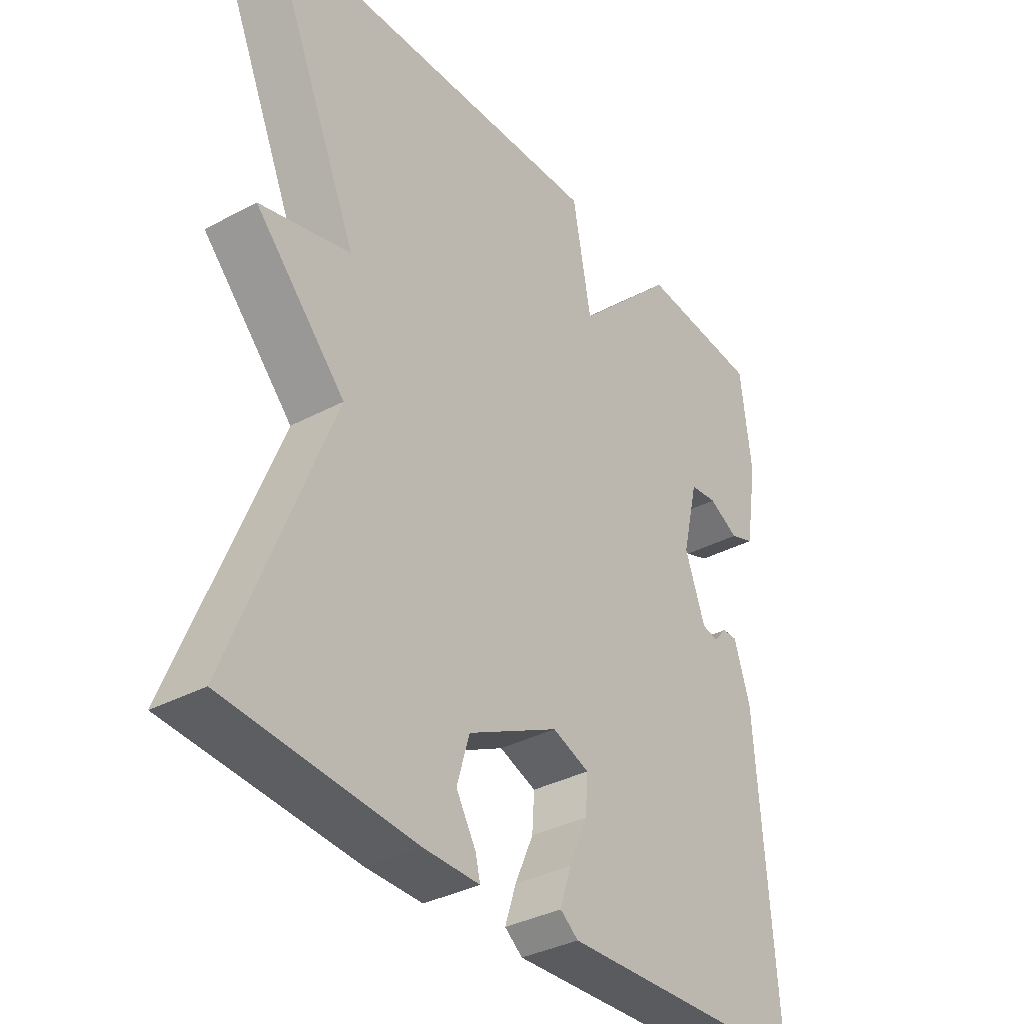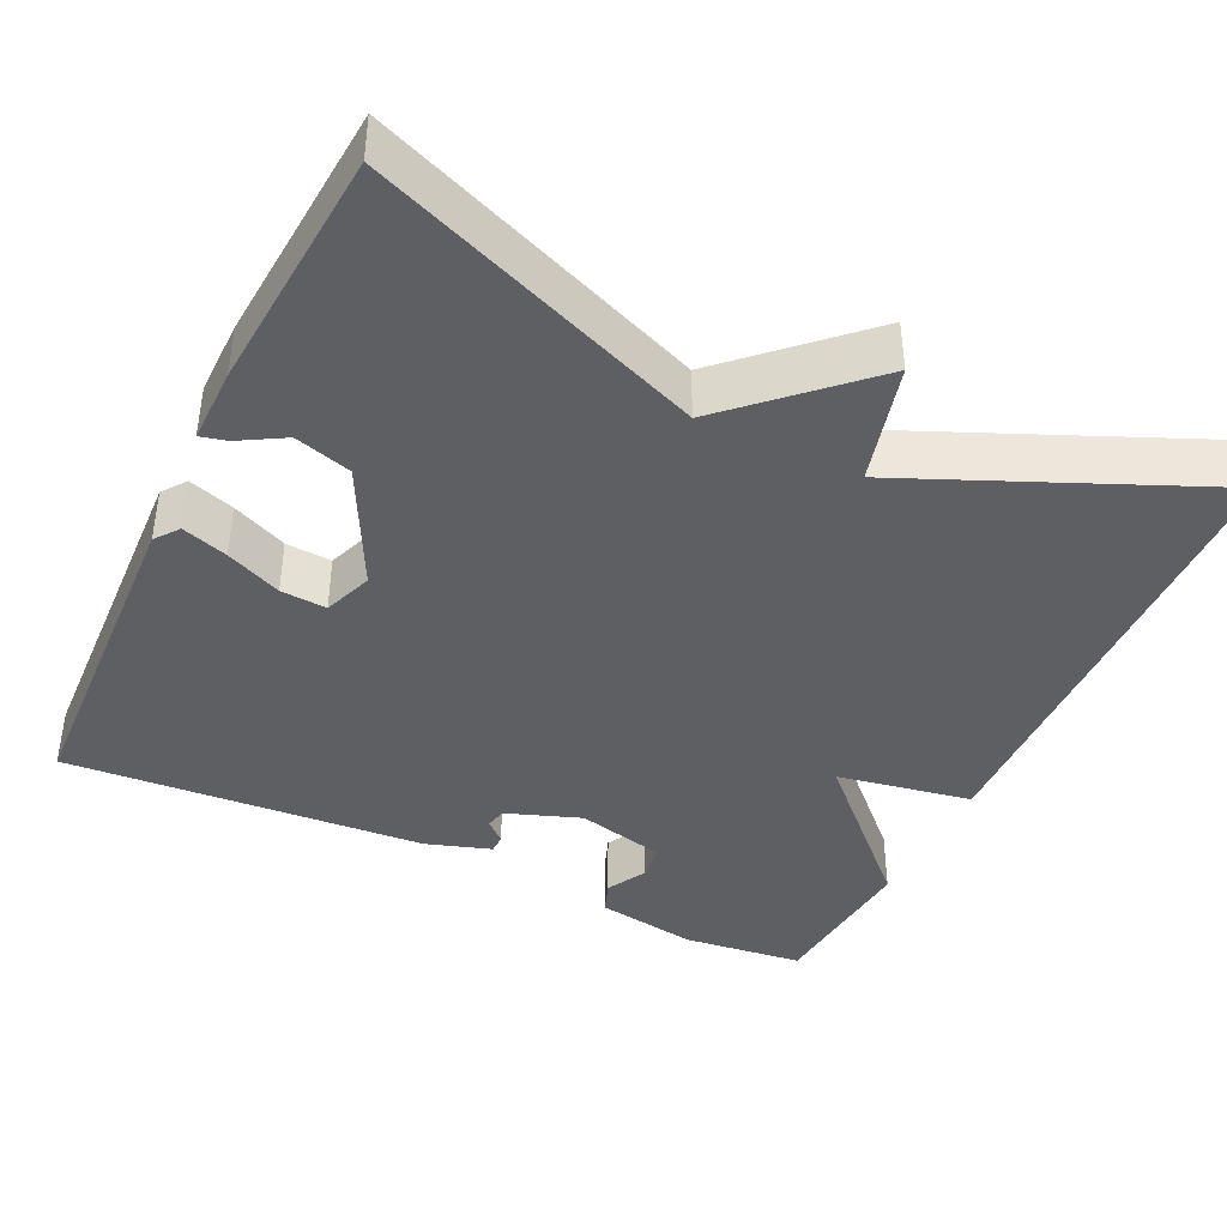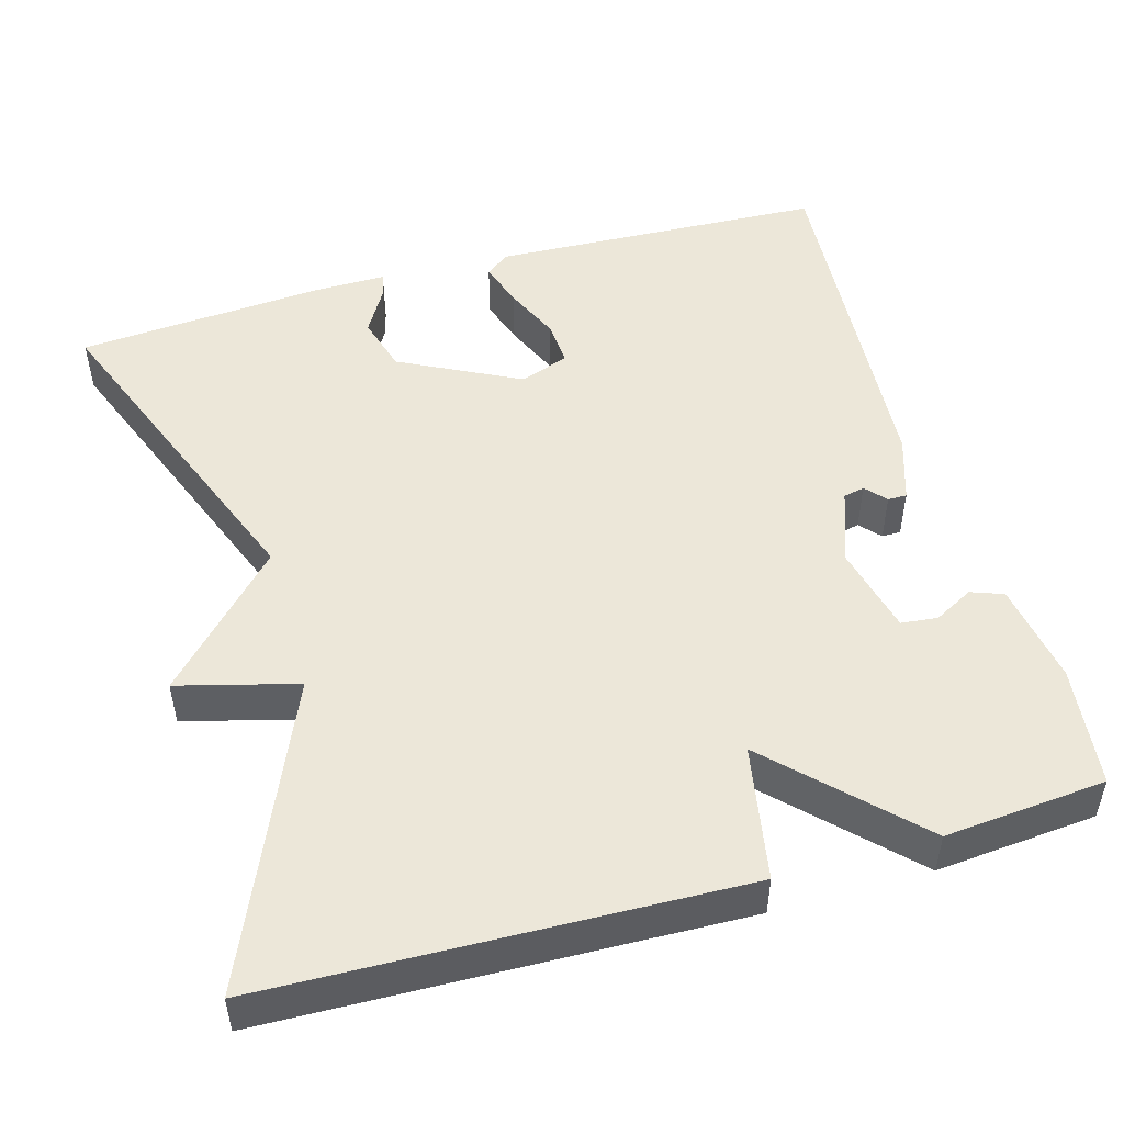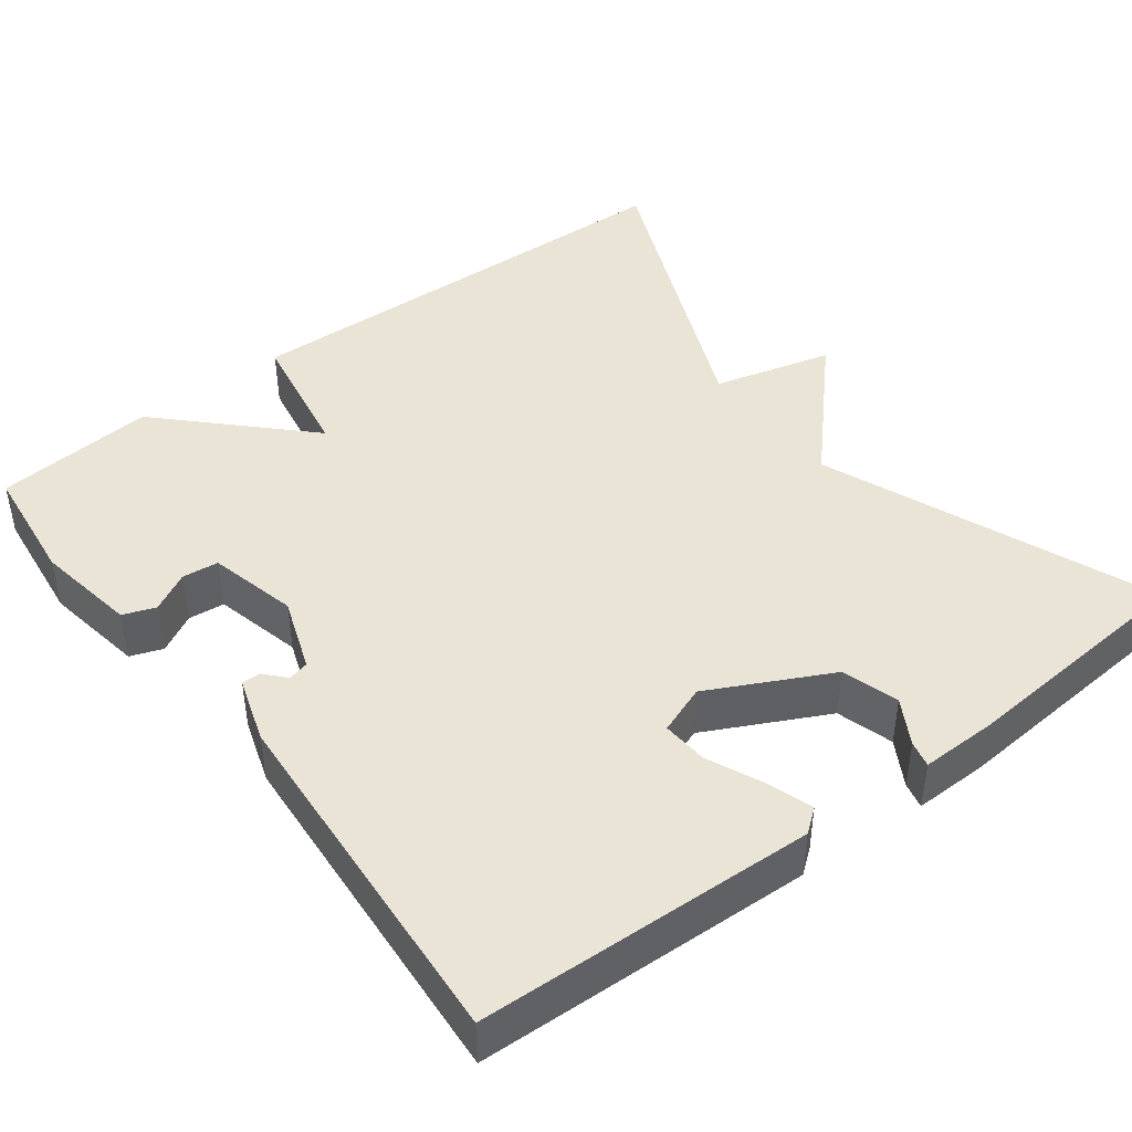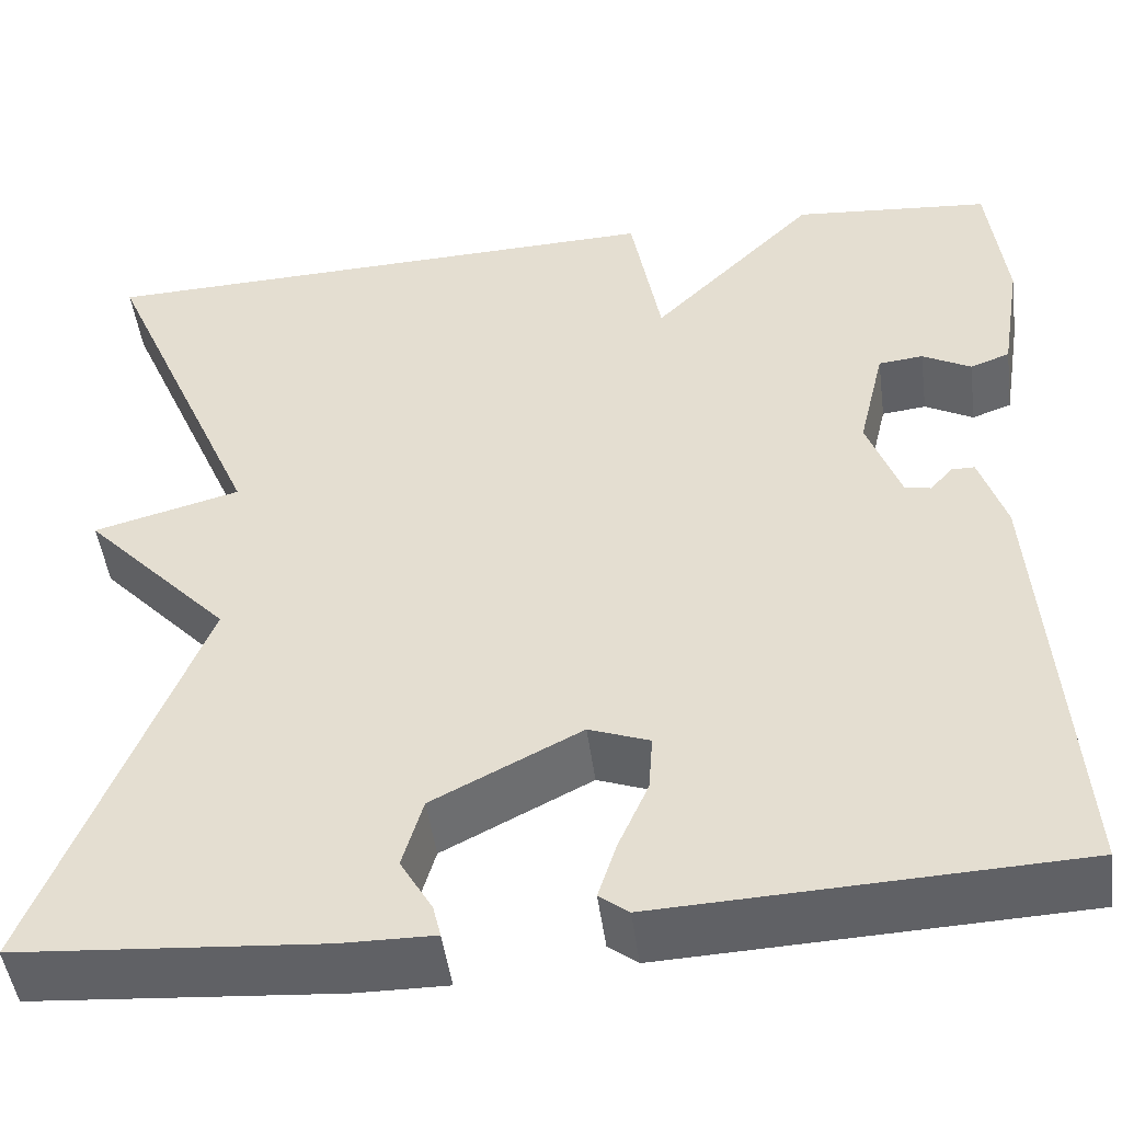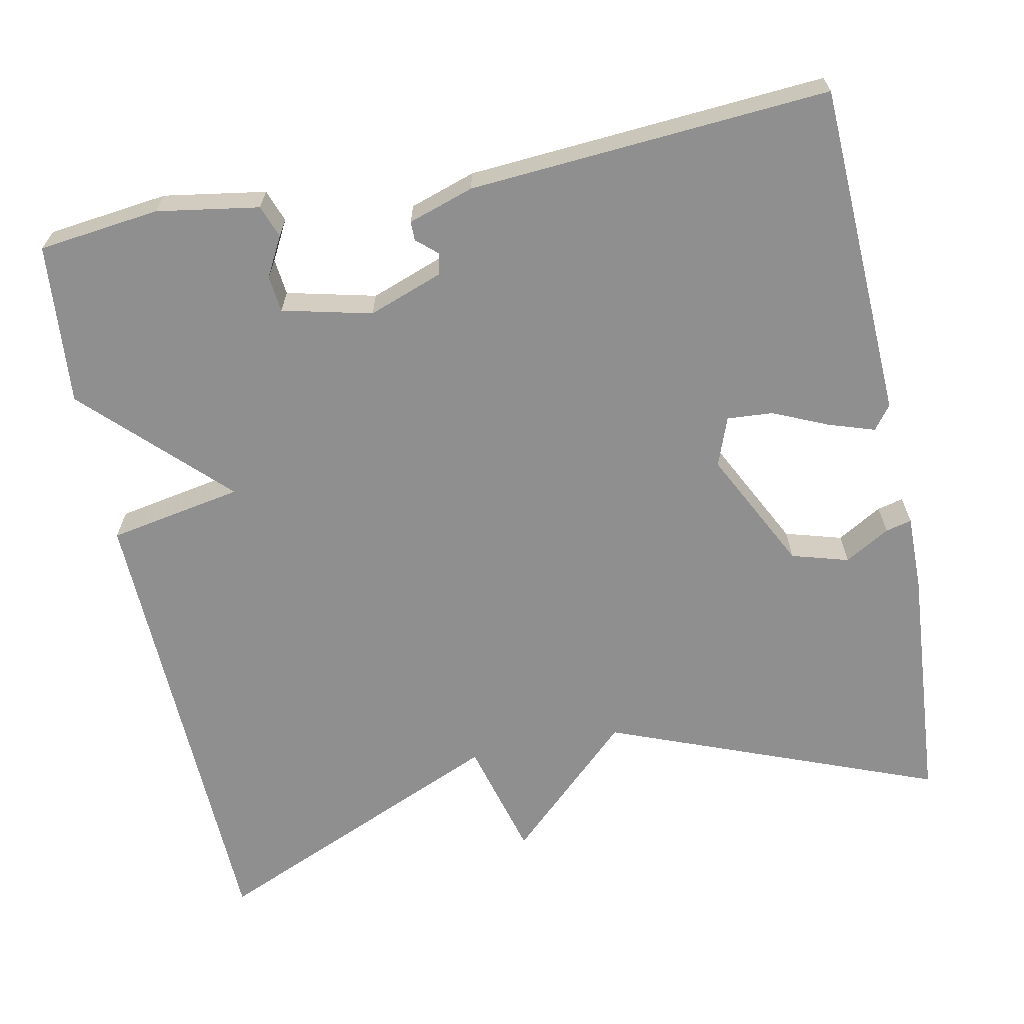
<metadata>
{"format":"obj","ext":"obj","renderer":"f3d","projection":"perspective","resolution":1024,"background":"white","views":[{"elev":-35.4,"azim":-54.6,"up":"+Z"},{"elev":-40.7,"azim":-115.6,"up":"+Y"},{"elev":50.0,"azim":-15.9,"up":"+Y"},{"elev":43.8,"azim":142.7,"up":"+Y"},{"elev":-48.2,"azim":7.6,"up":"+Z"},{"elev":-65.4,"azim":101.5,"up":"+Y"}]}
</metadata>
<code>
v 0.5 0.07 -0.5
v 0.076 0.07 -0.518
v 0.046 0.07 -0.495
v 0.065 0.07 -0.437
v 0.096 0.07 -0.367
v 0.1 0.07 -0.309
v 0.038 0.07 -0.286
v -0.114 0.07 -0.363
v -0.135 0.07 -0.435
v -0.102 0.07 -0.492
v -0.094 0.07 -0.525
v -0.189 0.07 -0.524
v -0.5 0.07 -0.5
v -0.336 0.07 -0.08
v -0.487 0.07 0.08
v -0.336 0.07 0.12
v -0.5 0.07 0.5
v 0.096 0.07 0.518
v 0.127 0.07 0.348
v 0.296 0.07 0.518
v 0.5 0.07 0.5
v 0.518 0.07 0.347
v 0.497 0.07 0.218
v 0.456 0.07 0.203
v 0.406 0.07 0.23
v 0.36 0.07 0.225
v 0.333 0.07 0.112
v 0.367 0.07 0.018
v 0.394 0.07 0.012
v 0.417 0.07 0.038
v 0.441 0.07 0.038
v 0.468 0.07 -0.045
v 0.5 0 -0.5
v 0.076 0 -0.518
v 0.046 0 -0.495
v 0.065 0 -0.437
v 0.096 0 -0.367
v 0.1 0 -0.309
v 0.038 0 -0.286
v -0.114 0 -0.363
v -0.135 0 -0.435
v -0.102 0 -0.492
v -0.094 0 -0.525
v -0.189 0 -0.524
v -0.5 0 -0.5
v -0.336 0 -0.08
v -0.487 0 0.08
v -0.336 0 0.12
v -0.5 0 0.5
v 0.096 0 0.518
v 0.127 0 0.348
v 0.296 0 0.518
v 0.5 0 0.5
v 0.518 0 0.347
v 0.497 0 0.218
v 0.456 0 0.203
v 0.406 0 0.23
v 0.36 0 0.225
v 0.333 0 0.112
v 0.367 0 0.018
v 0.394 0 0.012
v 0.417 0 0.038
v 0.441 0 0.038
v 0.468 0 -0.045
f 3 4 5
f 2 3 5
f 1 2 5
f 32 1 5
f 31 32 5
f 30 31 5
f 29 30 5
f 28 29 5 6
f 27 28 6 7
f 26 27 7 8
f 23 24 25
f 22 23 25
f 21 22 25
f 20 21 25
f 19 20 25 26
f 16 17 18 19
f 16 19 26 8
f 14 15 16
f 11 12 13 14
f 9 10 11
f 9 11 14
f 8 9 14 16
f 37 36 35
f 37 35 34
f 37 34 33
f 37 33 64
f 37 64 63
f 37 63 62
f 37 62 61
f 38 37 61 60
f 39 38 60 59
f 40 39 59 58
f 57 56 55
f 57 55 54
f 57 54 53
f 57 53 52
f 58 57 52 51
f 51 50 49 48
f 40 58 51 48
f 48 47 46
f 46 45 44 43
f 43 42 41
f 46 43 41
f 48 46 41 40
f 1 33 34 2
f 2 34 35 3
f 3 35 36 4
f 4 36 37 5
f 5 37 38 6
f 6 38 39 7
f 7 39 40 8
f 8 40 41 9
f 9 41 42 10
f 10 42 43 11
f 11 43 44 12
f 12 44 45 13
f 13 45 46 14
f 14 46 47 15
f 15 47 48 16
f 16 48 49 17
f 17 49 50 18
f 18 50 51 19
f 19 51 52 20
f 20 52 53 21
f 21 53 54 22
f 22 54 55 23
f 23 55 56 24
f 24 56 57 25
f 25 57 58 26
f 26 58 59 27
f 27 59 60 28
f 28 60 61 29
f 29 61 62 30
f 30 62 63 31
f 31 63 64 32
f 32 64 33 1

</code>
